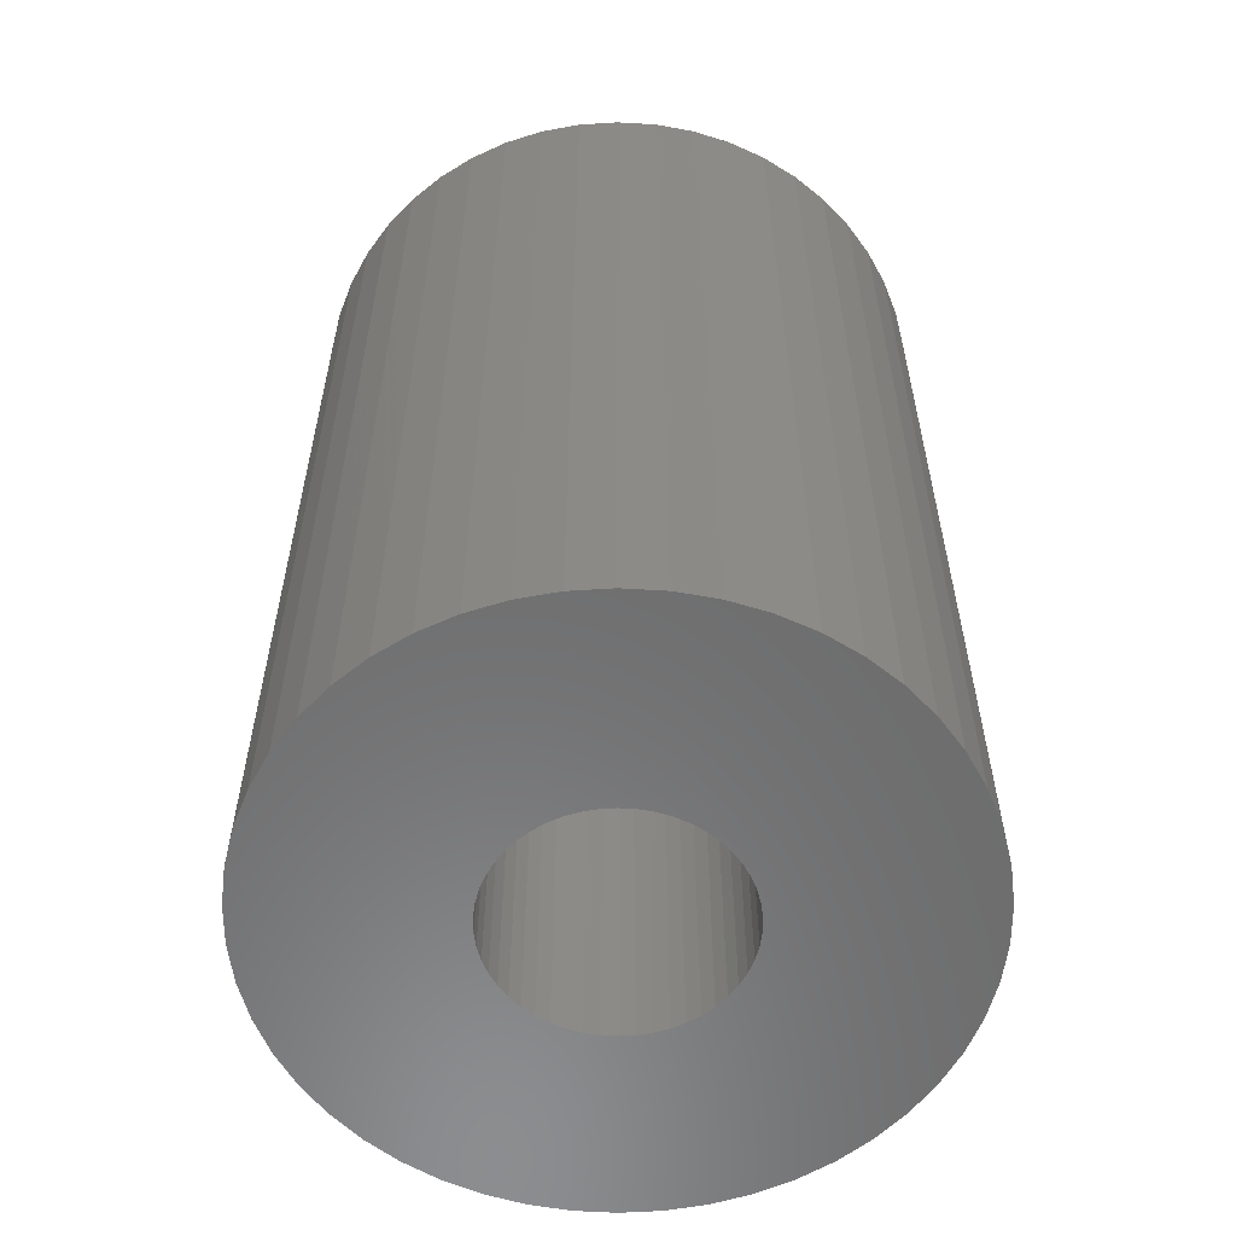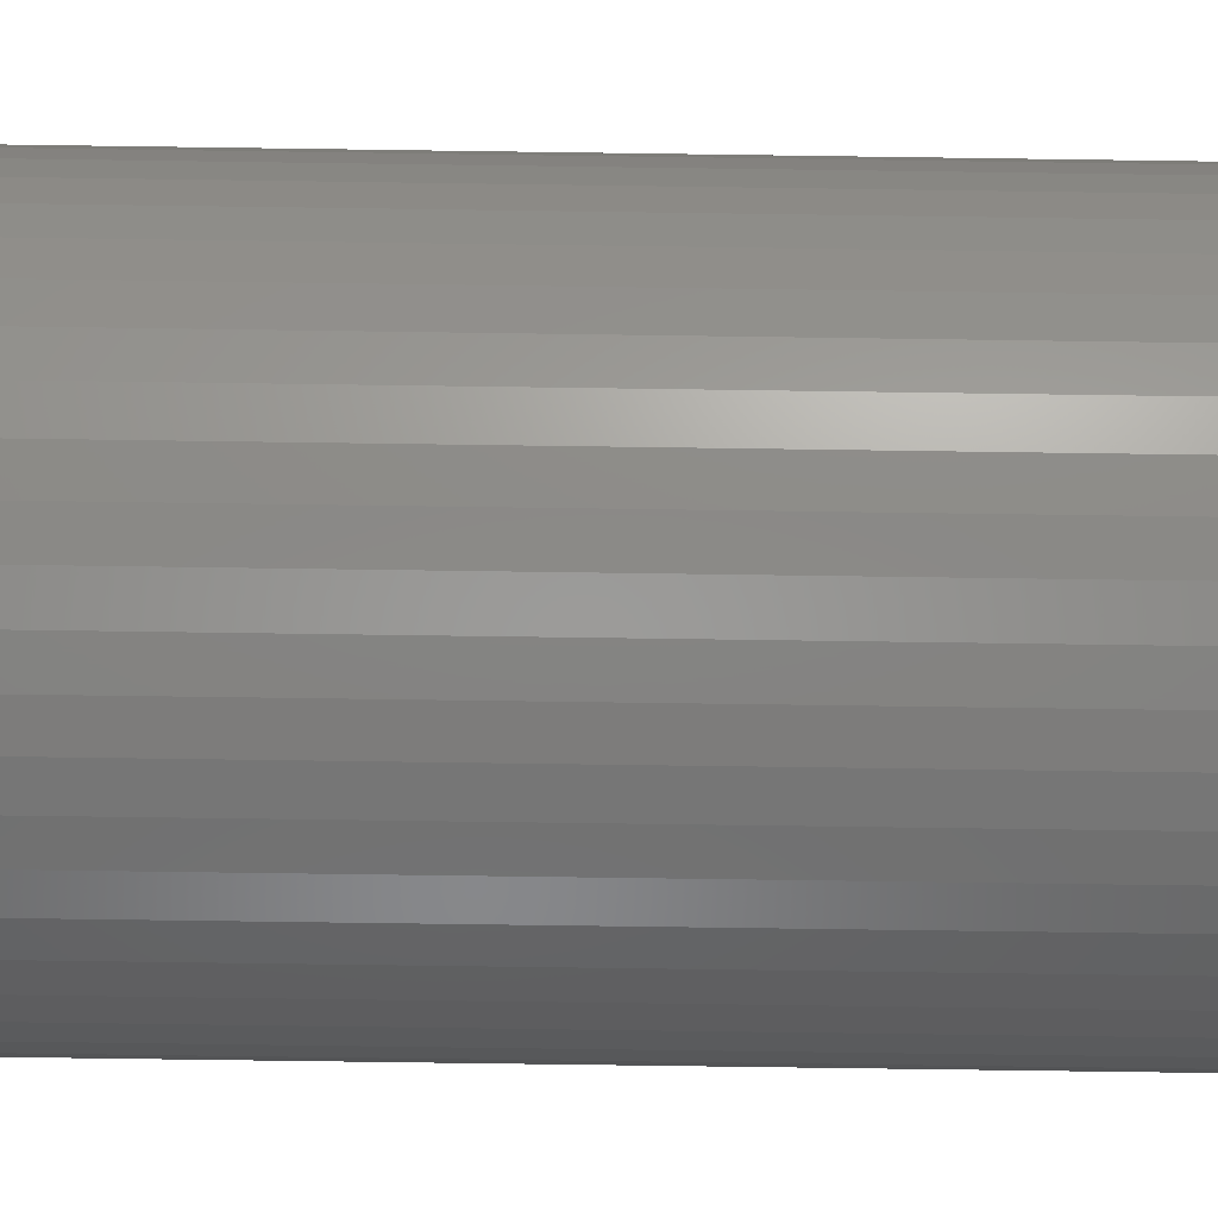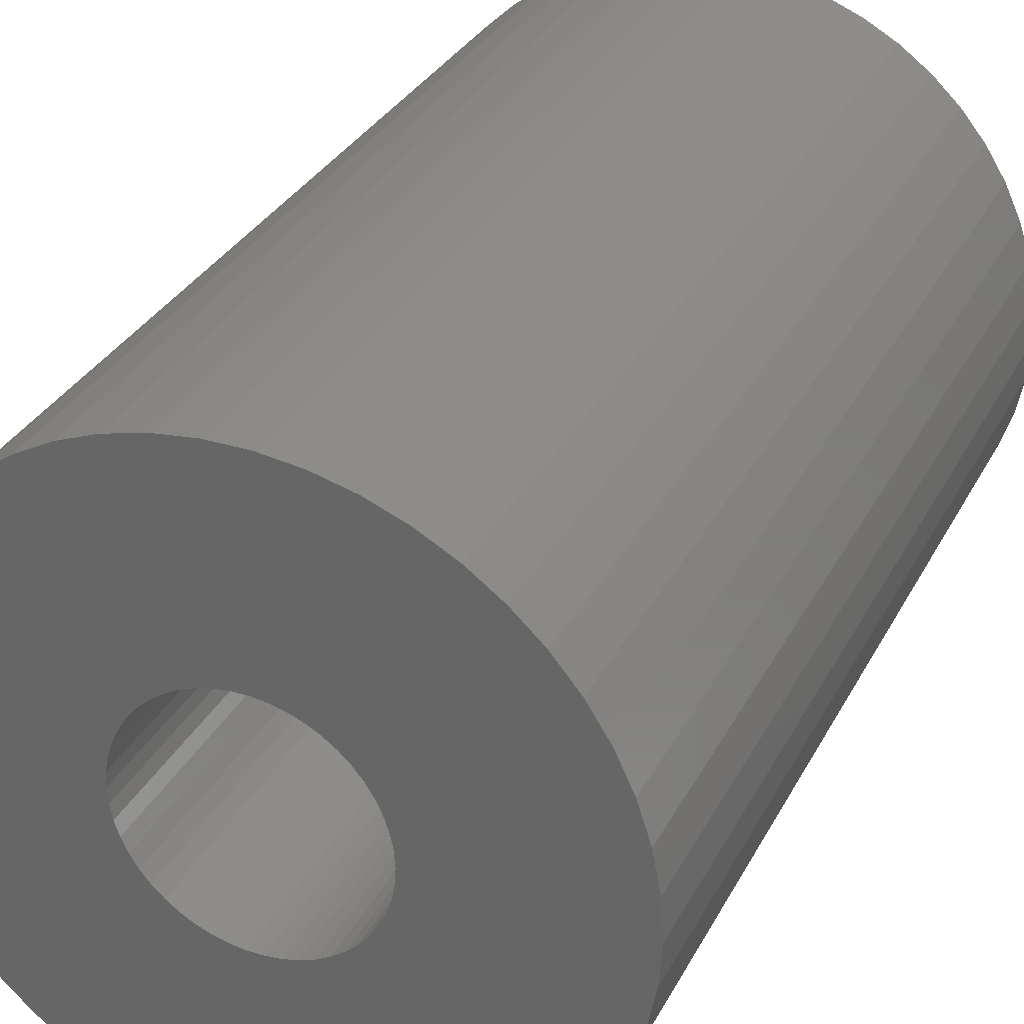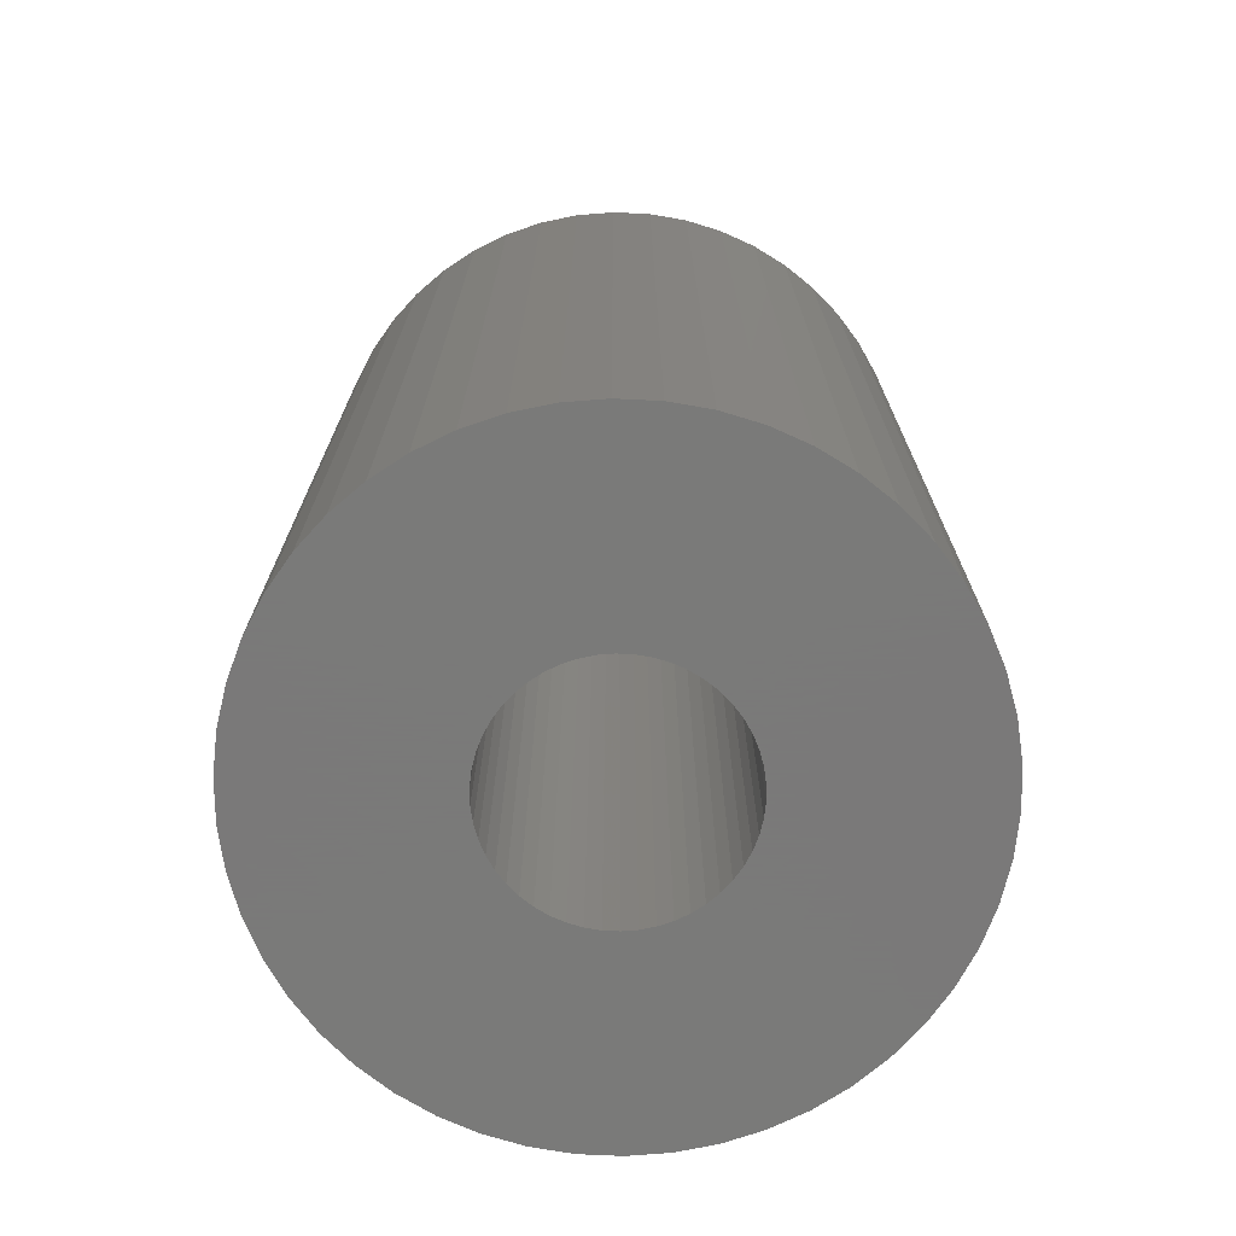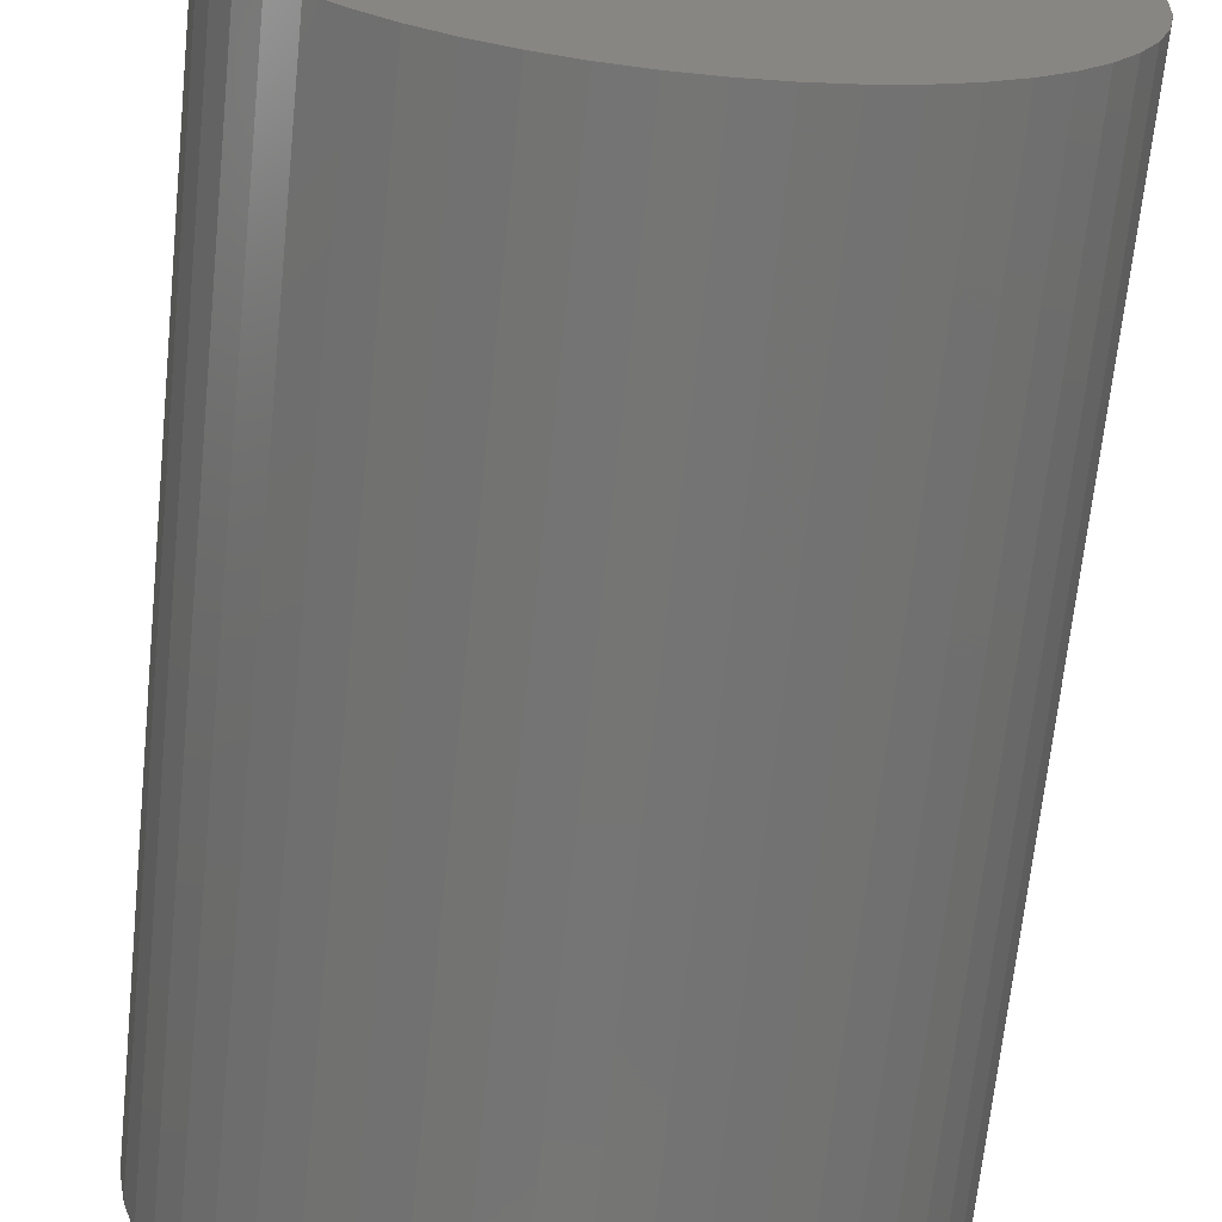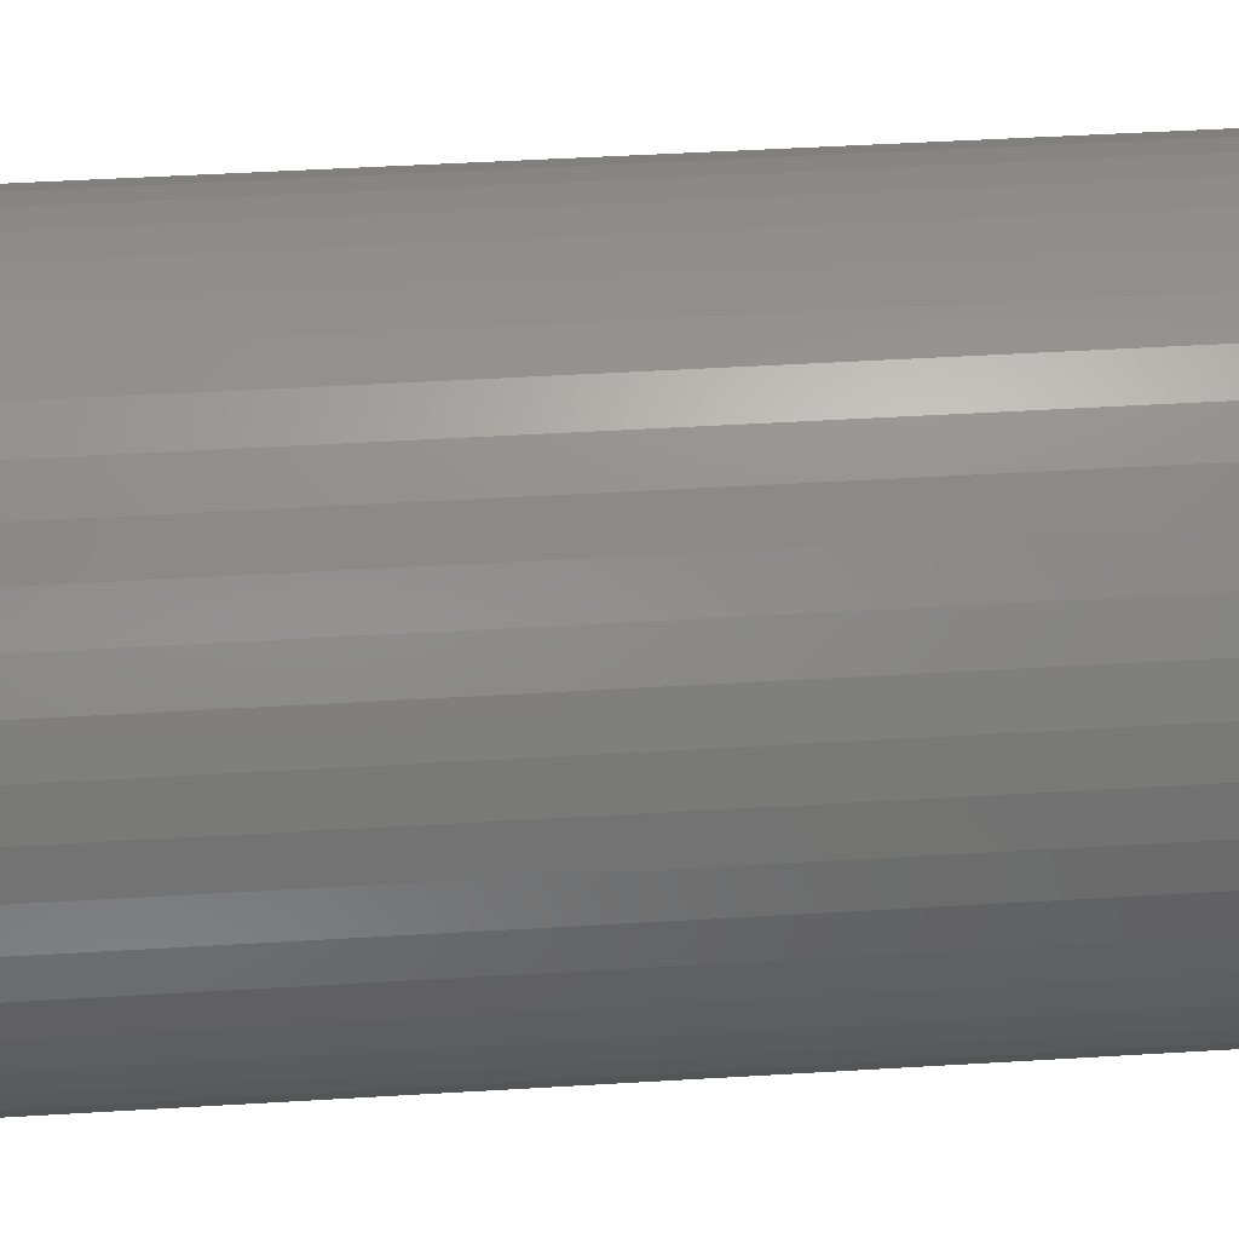
<metadata>
{"format":"stl","ext":"stl","renderer":"f3d","projection":"perspective","resolution":1024,"background":"white","views":[{"elev":-58.0,"azim":140.5,"up":"+Z"},{"elev":-76.0,"azim":89.2,"up":"+Y"},{"elev":31.8,"azim":23.8,"up":"+Y"},{"elev":-72.7,"azim":141.3,"up":"+Z"},{"elev":-67.2,"azim":174.1,"up":"+Y"},{"elev":50.7,"azim":86.3,"up":"+Y"}]}
</metadata>
<code>
# stl→obj: 200 verts, 400 faces
v 24.5 0 36
v 24.31 3.071 -36
v 24.31 3.071 36
v 24.5 0 -36
v -24.5 0 -36
v -24.31 3.071 36
v -24.31 3.071 -36
v -24.5 0 36
v 1.538 24.45 -36
v -1.538 24.45 36
v 1.538 24.45 36
v -1.538 24.45 -36
v -1.538 -24.45 -36
v 1.538 -24.45 36
v -1.538 -24.45 36
v 1.538 -24.45 -36
v 17.86 16.77 -36
v 15.62 18.88 36
v 17.86 16.77 36
v 15.62 18.88 -36
v -15.62 18.88 -36
v -17.86 16.77 36
v -15.62 18.88 36
v -17.86 16.77 -36
v -7.571 23.3 -36
v -10.43 22.17 36
v -7.571 23.3 36
v -10.43 22.17 -36
v 22.78 9.019 36
v 21.47 11.8 -36
v 21.47 11.8 36
v 22.78 9.019 -36
v 19.82 14.4 -36
v 19.82 14.4 36
v 10.43 22.17 -36
v 7.571 23.3 36
v 10.43 22.17 36
v 7.571 23.3 -36
v 13.13 20.69 -36
v 13.13 20.69 36
v -22.78 9.019 -36
v -21.47 11.8 36
v -21.47 11.8 -36
v -22.78 9.019 36
v -19.82 14.4 -36
v -19.82 14.4 36
v -23.73 6.093 -36
v -23.73 6.093 36
v -4.591 24.07 -36
v -4.591 24.07 36
v 4.591 -24.07 36
v 4.591 -24.07 -36
v 23.73 6.093 36
v 23.73 6.093 -36
v 4.591 24.07 36
v 4.591 24.07 -36
v 9 0 36
v 8.929 1.128 36
v 24.31 -3.071 36
v 8.717 2.238 36
v 8.929 -1.128 36
v 8.368 3.313 36
v 23.73 -6.093 36
v 7.887 4.336 36
v 8.717 -2.238 36
v 7.281 5.29 36
v 22.78 -9.019 36
v 6.561 6.161 36
v 8.368 -3.313 36
v 5.737 6.935 36
v 21.47 -11.8 36
v 4.822 7.599 36
v 7.887 -4.336 36
v 19.82 -14.4 36
v 3.832 8.143 36
v 2.781 8.56 36
v 1.686 8.841 36
v 0.5651 8.982 36
v -0.5651 8.982 36
v -1.686 8.841 36
v -2.781 8.56 36
v -3.832 8.143 36
v -4.822 7.599 36
v -13.13 20.69 36
v -5.737 6.935 36
v -6.561 6.161 36
v -7.281 5.29 36
v -7.887 4.336 36
v 7.281 -5.29 36
v 17.86 -16.77 36
v 6.561 -6.161 36
v 15.62 -18.88 36
v 5.737 -6.935 36
v 13.13 -20.69 36
v 4.822 -7.599 36
v 10.43 -22.17 36
v 3.832 -8.143 36
v 7.571 -23.3 36
v 2.781 -8.56 36
v 1.686 -8.841 36
v 0.5651 -8.982 36
v -0.5651 -8.982 36
v -1.686 -8.841 36
v -4.591 -24.07 36
v -2.781 -8.56 36
v -7.571 -23.3 36
v -3.832 -8.143 36
v -10.43 -22.17 36
v -4.822 -7.599 36
v -13.13 -20.69 36
v -5.737 -6.935 36
v -15.62 -18.88 36
v -6.561 -6.161 36
v -17.86 -16.77 36
v -7.281 -5.29 36
v -19.82 -14.4 36
v -7.887 -4.336 36
v -21.47 -11.8 36
v -8.368 -3.313 36
v -22.78 -9.019 36
v -8.717 -2.238 36
v -23.73 -6.093 36
v -8.929 -1.128 36
v -24.31 -3.071 36
v -9 0 36
v -8.368 3.313 36
v -8.717 2.238 36
v -8.929 1.128 36
v -13.13 20.69 -36
v 24.31 -3.071 -36
v 19.82 -14.4 -36
v 17.86 -16.77 -36
v 23.73 -6.093 -36
v 22.78 -9.019 -36
v -21.47 -11.8 -36
v -22.78 -9.019 -36
v 9 0 -36
v 8.929 -1.128 -36
v 8.717 -2.238 -36
v 8.929 1.128 -36
v 8.368 -3.313 -36
v 21.47 -11.8 -36
v 7.887 -4.336 -36
v 8.717 2.238 -36
v 7.281 -5.29 -36
v 6.561 -6.161 -36
v 15.62 -18.88 -36
v 8.368 3.313 -36
v 5.737 -6.935 -36
v 13.13 -20.69 -36
v 4.822 -7.599 -36
v 10.43 -22.17 -36
v 7.887 4.336 -36
v 3.832 -8.143 -36
v 7.571 -23.3 -36
v 2.781 -8.56 -36
v 1.686 -8.841 -36
v 0.5651 -8.982 -36
v -0.5651 -8.982 -36
v -1.686 -8.841 -36
v -4.591 -24.07 -36
v -2.781 -8.56 -36
v -7.571 -23.3 -36
v -3.832 -8.143 -36
v -10.43 -22.17 -36
v -4.822 -7.599 -36
v -13.13 -20.69 -36
v -5.737 -6.935 -36
v -15.62 -18.88 -36
v -6.561 -6.161 -36
v -17.86 -16.77 -36
v -7.281 -5.29 -36
v -19.82 -14.4 -36
v -7.887 -4.336 -36
v 7.281 5.29 -36
v 6.561 6.161 -36
v 5.737 6.935 -36
v 4.822 7.599 -36
v 3.832 8.143 -36
v 2.781 8.56 -36
v 1.686 8.841 -36
v 0.5651 8.982 -36
v -0.5651 8.982 -36
v -1.686 8.841 -36
v -2.781 8.56 -36
v -3.832 8.143 -36
v -4.822 7.599 -36
v -5.737 6.935 -36
v -6.561 6.161 -36
v -7.281 5.29 -36
v -7.887 4.336 -36
v -8.368 3.313 -36
v -8.717 2.238 -36
v -8.929 1.128 -36
v -9 0 -36
v -8.368 -3.313 -36
v -8.717 -2.238 -36
v -23.73 -6.093 -36
v -8.929 -1.128 -36
v -24.31 -3.071 -36
f 1 2 3
f 2 1 4
f 5 6 7
f 6 5 8
f 9 10 11
f 10 9 12
f 13 14 15
f 14 13 16
f 17 18 19
f 18 17 20
f 21 22 23
f 22 21 24
f 25 26 27
f 26 25 28
f 29 30 31
f 30 29 32
f 31 33 34
f 33 31 30
f 35 36 37
f 36 35 38
f 39 37 40
f 37 39 35
f 41 42 43
f 42 41 44
f 45 22 24
f 22 45 46
f 47 44 41
f 44 47 48
f 49 27 50
f 27 49 25
f 16 51 14
f 51 16 52
f 53 32 29
f 32 53 54
f 3 54 53
f 54 3 2
f 34 17 19
f 17 34 33
f 38 55 36
f 55 38 56
f 56 11 55
f 11 56 9
f 20 40 18
f 40 20 39
f 43 46 45
f 46 43 42
f 7 48 47
f 48 7 6
f 57 1 3
f 58 3 53
f 1 57 59
f 60 53 29
f 61 59 57
f 62 29 31
f 59 61 63
f 64 31 34
f 65 63 61
f 66 34 19
f 63 65 67
f 68 19 18
f 69 67 65
f 70 18 40
f 67 69 71
f 72 40 37
f 73 71 69
f 71 73 74
f 3 58 57
f 53 60 58
f 29 62 60
f 31 64 62
f 75 37 36
f 34 66 64
f 19 68 66
f 18 70 68
f 40 72 70
f 76 36 55
f 37 75 72
f 36 76 75
f 55 77 76
f 11 77 55
f 11 78 77
f 11 79 78
f 10 79 11
f 10 80 79
f 50 80 10
f 80 50 81
f 27 81 50
f 81 27 82
f 26 82 27
f 82 26 83
f 84 83 26
f 83 84 85
f 23 85 84
f 85 23 86
f 22 86 23
f 86 22 87
f 46 87 22
f 87 46 88
f 89 74 73
f 74 89 90
f 91 90 89
f 90 91 92
f 93 92 91
f 92 93 94
f 95 94 93
f 94 95 96
f 97 96 95
f 96 97 98
f 99 98 97
f 98 99 51
f 100 51 99
f 100 14 51
f 101 14 100
f 102 14 101
f 102 15 14
f 103 15 102
f 104 103 105
f 106 105 107
f 103 104 15
f 108 107 109
f 110 109 111
f 112 111 113
f 114 113 115
f 105 106 104
f 116 115 117
f 118 117 119
f 120 119 121
f 122 121 123
f 124 123 125
f 42 88 46
f 107 108 106
f 88 42 126
f 109 110 108
f 44 126 42
f 111 112 110
f 126 44 127
f 113 114 112
f 48 127 44
f 115 116 114
f 127 48 128
f 117 118 116
f 6 128 48
f 119 120 118
f 128 6 125
f 121 122 120
f 8 125 6
f 123 124 122
f 125 8 124
f 28 84 26
f 84 28 129
f 129 23 84
f 23 129 21
f 12 50 10
f 50 12 49
f 59 4 1
f 4 59 130
f 90 131 74
f 131 90 132
f 67 133 63
f 133 67 134
f 63 130 59
f 130 63 133
f 135 120 136
f 120 135 118
f 137 4 130
f 138 130 133
f 4 137 2
f 139 133 134
f 140 2 137
f 141 134 142
f 2 140 54
f 143 142 131
f 144 54 140
f 145 131 132
f 54 144 32
f 146 132 147
f 148 32 144
f 149 147 150
f 32 148 30
f 151 150 152
f 153 30 148
f 30 153 33
f 130 138 137
f 133 139 138
f 134 141 139
f 142 143 141
f 154 152 155
f 131 145 143
f 132 146 145
f 147 149 146
f 150 151 149
f 156 155 52
f 152 154 151
f 155 156 154
f 52 157 156
f 16 157 52
f 16 158 157
f 16 159 158
f 13 159 16
f 13 160 159
f 161 160 13
f 160 161 162
f 163 162 161
f 162 163 164
f 165 164 163
f 164 165 166
f 167 166 165
f 166 167 168
f 169 168 167
f 168 169 170
f 171 170 169
f 170 171 172
f 173 172 171
f 172 173 174
f 175 33 153
f 33 175 17
f 176 17 175
f 17 176 20
f 177 20 176
f 20 177 39
f 178 39 177
f 39 178 35
f 179 35 178
f 35 179 38
f 180 38 179
f 38 180 56
f 181 56 180
f 181 9 56
f 182 9 181
f 183 9 182
f 183 12 9
f 184 12 183
f 49 184 185
f 25 185 186
f 184 49 12
f 28 186 187
f 129 187 188
f 21 188 189
f 24 189 190
f 185 25 49
f 45 190 191
f 43 191 192
f 41 192 193
f 47 193 194
f 7 194 195
f 135 174 173
f 186 28 25
f 174 135 196
f 187 129 28
f 136 196 135
f 188 21 129
f 196 136 197
f 189 24 21
f 198 197 136
f 190 45 24
f 197 198 199
f 191 43 45
f 200 199 198
f 192 41 43
f 199 200 195
f 193 47 41
f 5 195 200
f 194 7 47
f 195 5 7
f 152 94 96
f 94 152 150
f 147 90 92
f 90 147 132
f 74 142 71
f 142 74 131
f 136 122 198
f 122 136 120
f 155 96 98
f 96 155 152
f 52 98 51
f 98 52 155
f 71 134 67
f 134 71 142
f 161 15 104
f 15 161 13
f 165 106 108
f 106 165 163
f 163 104 106
f 104 163 161
f 171 116 173
f 116 171 114
f 171 112 114
f 112 171 169
f 198 124 200
f 124 198 122
f 200 8 5
f 8 200 124
f 150 92 94
f 92 150 147
f 173 118 135
f 118 173 116
f 167 108 110
f 108 167 165
f 169 110 112
f 110 169 167
f 137 58 140
f 58 137 57
f 125 194 128
f 194 125 195
f 183 78 79
f 78 183 182
f 158 102 101
f 102 158 159
f 177 68 70
f 68 177 176
f 189 85 86
f 85 189 188
f 186 81 82
f 81 186 185
f 141 65 139
f 65 141 69
f 148 64 153
f 64 148 62
f 140 60 144
f 60 140 58
f 153 66 175
f 66 153 64
f 180 75 76
f 75 180 179
f 181 76 77
f 76 181 180
f 179 72 75
f 72 179 178
f 126 191 88
f 191 126 192
f 127 192 126
f 192 127 193
f 185 80 81
f 80 185 184
f 157 101 100
f 101 157 158
f 144 62 148
f 62 144 60
f 175 68 176
f 68 175 66
f 182 77 78
f 77 182 181
f 178 70 72
f 70 178 177
f 88 190 87
f 190 88 191
f 87 189 86
f 189 87 190
f 128 193 127
f 193 128 194
f 187 82 83
f 82 187 186
f 188 83 85
f 83 188 187
f 184 79 80
f 79 184 183
f 138 57 137
f 57 138 61
f 146 89 145
f 89 146 91
f 143 69 141
f 69 143 73
f 139 61 138
f 61 139 65
f 146 93 91
f 93 146 149
f 145 73 143
f 73 145 89
f 160 105 103
f 105 160 162
f 113 172 115
f 172 113 170
f 115 174 117
f 174 115 172
f 119 197 121
f 197 119 196
f 154 99 97
f 99 154 156
f 156 100 99
f 100 156 157
f 159 103 102
f 103 159 160
f 162 107 105
f 107 162 164
f 168 113 111
f 113 168 170
f 117 196 119
f 196 117 174
f 121 199 123
f 199 121 197
f 123 195 125
f 195 123 199
f 149 95 93
f 95 149 151
f 151 97 95
f 97 151 154
f 164 109 107
f 109 164 166
f 166 111 109
f 111 166 168

</code>
